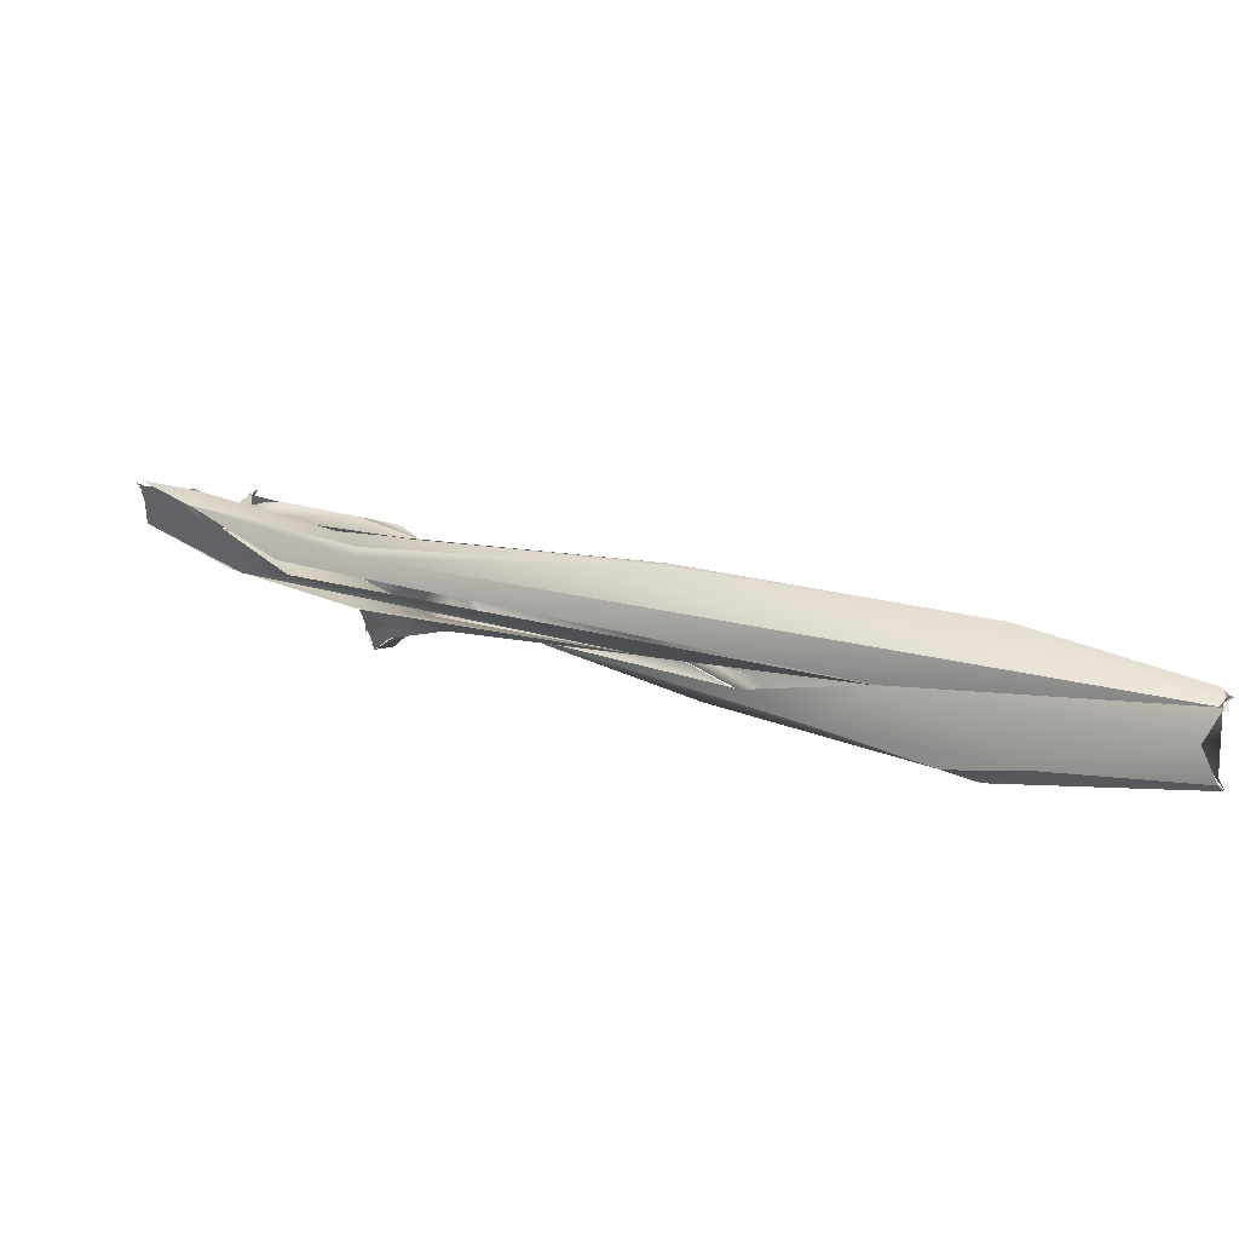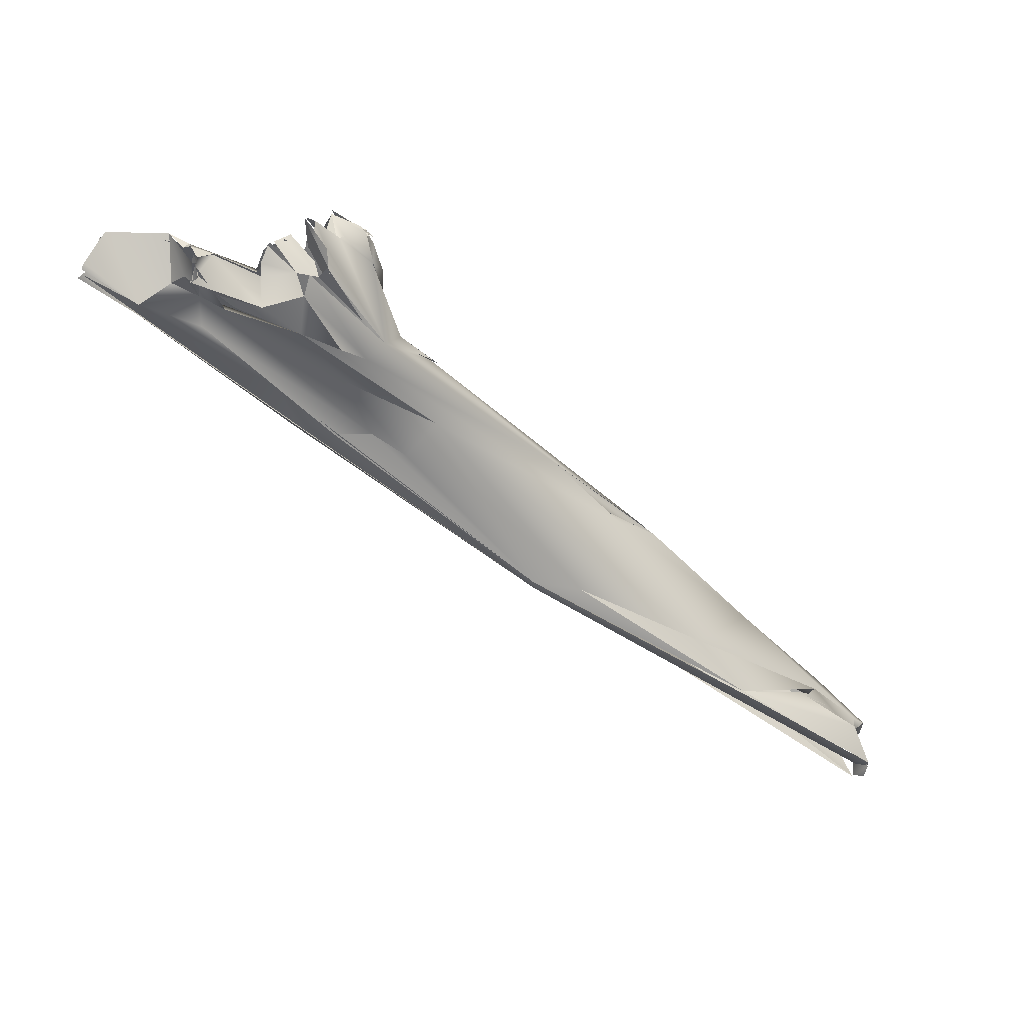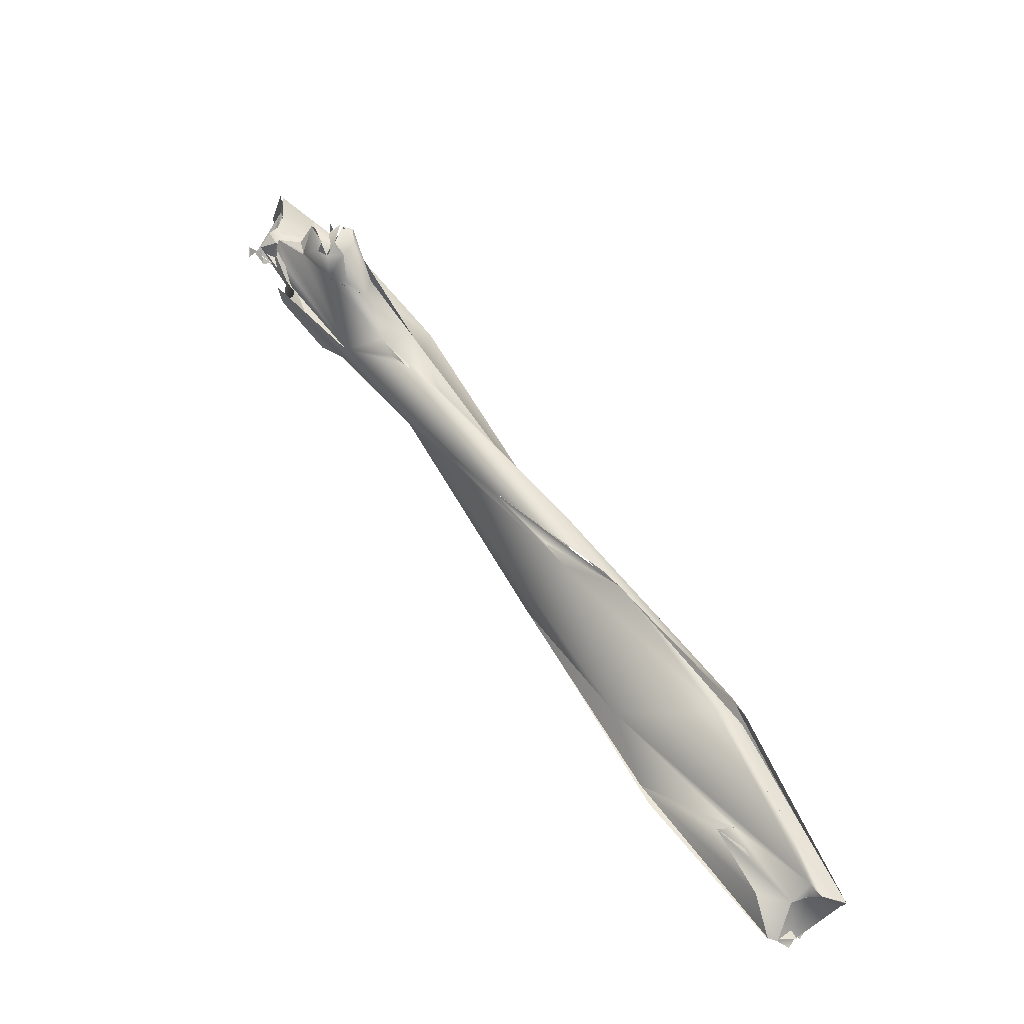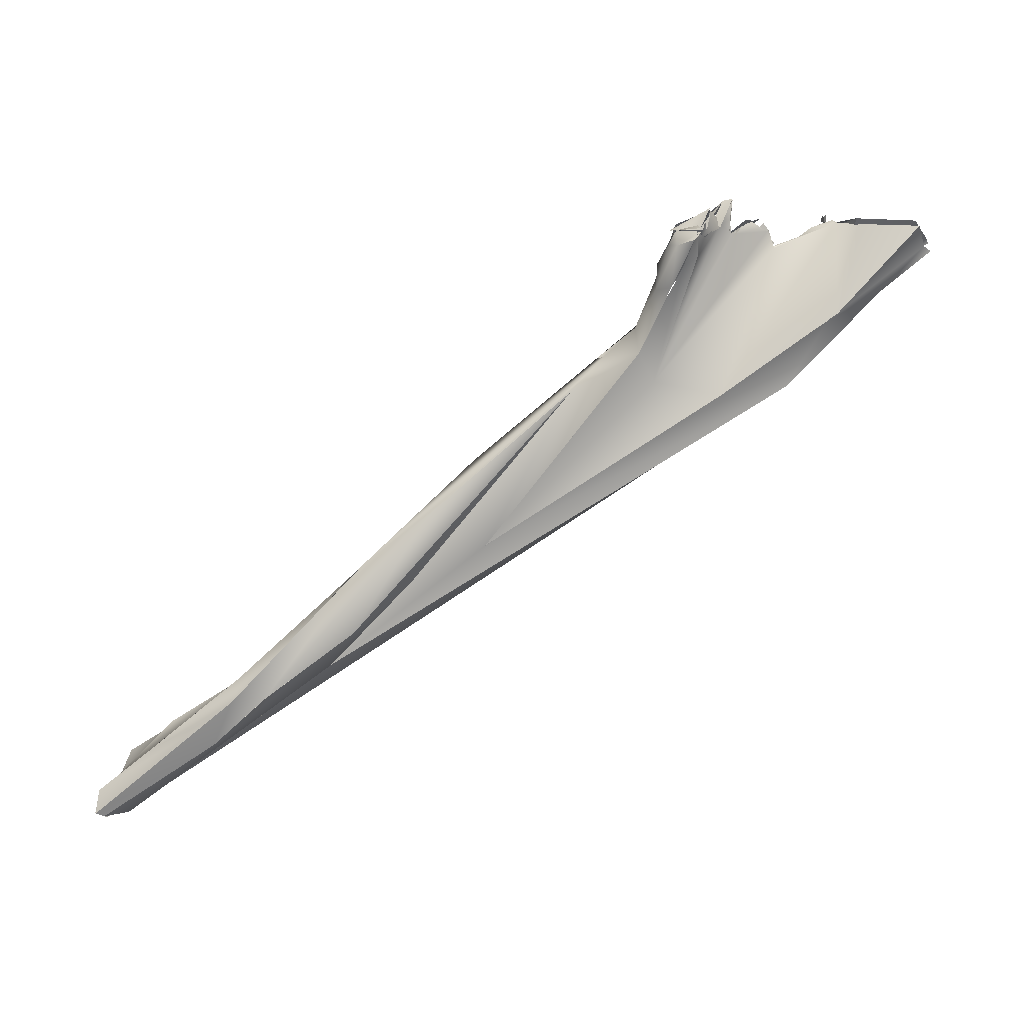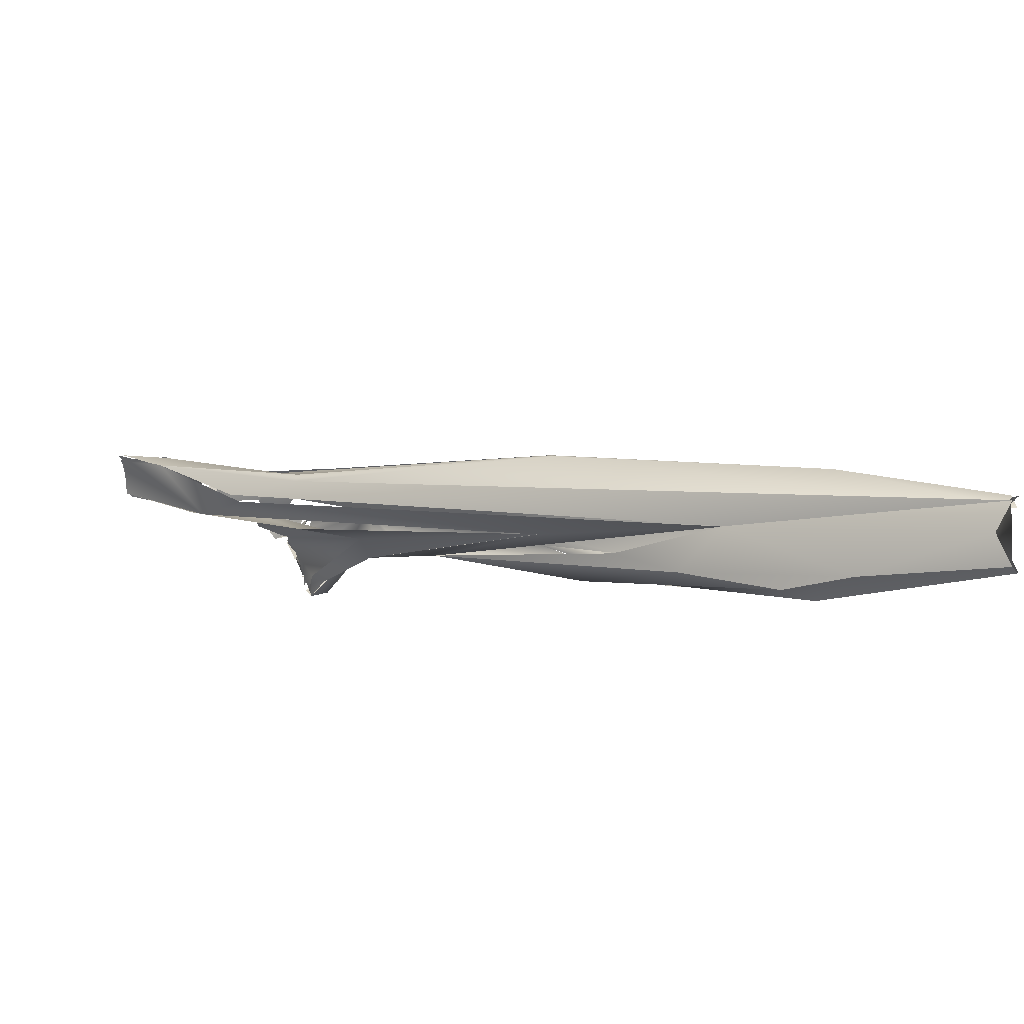
<metadata>
{"format":"obj","ext":"obj","renderer":"f3d","projection":"perspective","resolution":1024,"background":"white","views":[{"elev":-43.4,"azim":164.5,"up":"+Y"},{"elev":-10.4,"azim":176.1,"up":"+Z"},{"elev":26.5,"azim":-96.3,"up":"+Z"},{"elev":51.2,"azim":3.1,"up":"+Z"},{"elev":-58.7,"azim":165.5,"up":"+Y"}]}
</metadata>
<code>
o FJ1469.obj_grp1.290
v -1.413 -0.7188 3.612
v -1.412 -0.7138 3.614
v -1.414 -0.718 3.612
v -1.414 -0.718 3.612
v -1.411 -0.7182 3.609
v -1.413 -0.7188 3.612
v -1.414 -0.718 3.612
v -1.414 -0.718 3.612
v -1.413 -0.7131 3.614
v -1.377 -0.701 3.638
v -1.399 -0.7074 3.625
v -1.41 -0.7111 3.615
v -1.409 -0.711 3.612
v -1.411 -0.7189 3.611
v -1.413 -0.7188 3.612
v -1.413 -0.7188 3.612
v -1.409 -0.7176 3.609
v -1.413 -0.7131 3.614
v -1.413 -0.7131 3.614
v -1.41 -0.7109 3.612
v -1.409 -0.7071 3.61
v -1.409 -0.7072 3.61
v -1.407 -0.6991 3.612
v -1.406 -0.714 3.606
v -1.412 -0.7038 3.601
v -1.411 -0.7067 3.599
v -1.412 -0.703 3.601
v -1.412 -0.7013 3.602
v -1.409 -0.7085 3.599
v -1.411 -0.7015 3.602
v -1.399 -0.7074 3.626
v -1.392 -0.6926 3.62
v -1.382 -0.7069 3.629
v -1.372 -0.678 3.62
v -1.407 -0.6991 3.612
v -1.382 -0.7069 3.629
v -1.406 -0.7141 3.606
v -1.354 -0.6852 3.636
v -1.411 -0.7015 3.602
v -1.376 -0.6793 3.617
v -1.411 -0.7014 3.602
v -1.41 -0.7117 3.598
v -1.409 -0.7099 3.599
v -1.409 -0.7093 3.599
v -1.411 -0.7067 3.599
v -1.376 -0.6949 3.642
v -1.377 -0.7016 3.641
v -1.395 -0.696 3.622
v -1.4 -0.6987 3.617
v -1.393 -0.6959 3.621
v -1.411 -0.7084 3.601
v -1.369 -0.7 3.641
v -1.372 -0.678 3.62
v -1.36 -0.6734 3.633
v -1.314 -0.6552 3.644
v -1.348 -0.6756 3.662
v -1.347 -0.6856 3.651
v -1.368 -0.7 3.641
v -1.345 -0.6728 3.664
v -1.33 -0.6643 3.673
v -1.337 -0.6632 3.663
v -1.252 -0.6329 3.681
v -1.354 -0.6852 3.636
v -1.409 -0.7099 3.599
v -1.347 -0.6856 3.651
v -1.333 -0.673 3.657
v -1.326 -0.6557 3.643
v -1.288 -0.6286 3.681
v -1.326 -0.6557 3.643
v -1.286 -0.629 3.697
v -1.331 -0.6596 3.666
v -1.331 -0.6596 3.666
v -1.294 -0.6366 3.692
v -1.354 -0.6853 3.636
v -1.314 -0.6641 3.662
v -1.239 -0.6315 3.692
v -1.237 -0.6258 3.694
v -1.372 -0.678 3.62
v -1.314 -0.6528 3.645
v -1.294 -0.6366 3.692
v -1.318 -0.6468 3.675
v -1.294 -0.6366 3.692
v -1.314 -0.6528 3.645
v -1.275 -0.6132 3.697
v -1.27 -0.6127 3.693
v -1.277 -0.6309 3.701
v -1.314 -0.6639 3.662
v -1.273 -0.6337 3.694
v -1.28 -0.6322 3.673
v -1.288 -0.6289 3.696
v -1.282 -0.6246 3.698
v -1.278 -0.6225 3.701
v -1.277 -0.6309 3.701
v -1.287 -0.6281 3.697
v -1.272 -0.6289 3.678
v -1.274 -0.619 3.712
v -1.271 -0.6133 3.722
v -1.274 -0.614 3.716
v -1.272 -0.6096 3.716
v -1.269 -0.6164 3.725
v -1.27 -0.6114 3.725
v -1.27 -0.6114 3.725
v -1.271 -0.6135 3.722
v -1.27 -0.6094 3.722
v -1.27 -0.6205 3.714
v -1.271 -0.6098 3.716
v -1.267 -0.6185 3.72
v -1.265 -0.6194 3.689
v -1.265 -0.6165 3.727
v -1.264 -0.6137 3.727
v -1.264 -0.6142 3.728
v -1.265 -0.6165 3.727
v -1.265 -0.614 3.727
v -1.263 -0.6129 3.724
v -1.263 -0.6138 3.727
v -1.27 -0.6102 3.723
v -1.27 -0.6114 3.725
v -1.27 -0.6101 3.724
v -1.272 -0.6091 3.722
v -1.268 -0.6094 3.724
v -1.27 -0.6097 3.723
v -1.265 -0.6165 3.727
v -1.264 -0.6131 3.728
v -1.264 -0.6101 3.726
v -1.264 -0.6108 3.725
v -1.261 -0.6061 3.728
v -1.262 -0.6119 3.725
v -1.263 -0.6134 3.728
v -1.263 -0.6107 3.728
v -1.263 -0.6123 3.724
v -1.264 -0.6159 3.72
v -1.262 -0.6104 3.724
v -1.261 -0.6067 3.727
v -1.264 -0.6108 3.725
v -1.262 -0.6104 3.724
v -1.258 -0.6043 3.721
v -1.259 -0.6067 3.722
v -1.268 -0.6081 3.725
v -1.27 -0.6075 3.723
v -1.268 -0.6081 3.725
v -1.261 -0.6057 3.727
v -1.27 -0.607 3.723
v -1.264 -0.6034 3.721
v -1.265 -0.6165 3.727
v -1.264 -0.6159 3.72
v -1.264 -0.603 3.72
v -1.257 -0.5958 3.709
v -1.255 -0.6041 3.696
v -1.273 -0.6218 3.686
v -1.287 -0.6282 3.681
v -1.23 -0.6209 3.705
v -1.256 -0.6368 3.693
v -1.271 -0.6286 3.678
v -1.262 -0.6274 3.677
v -1.26 -0.6257 3.679
v -1.261 -0.6057 3.727
v -1.263 -0.6033 3.72
v -1.263 -0.6033 3.72
v -1.259 -0.6033 3.722
v -1.261 -0.6057 3.727
v -1.26 -0.6037 3.723
v -1.26 -0.6026 3.722
v -1.263 -0.6033 3.72
v -1.261 -0.6057 3.727
v -1.26 -0.6019 3.724
v -1.259 -0.6026 3.722
v -1.263 -0.6033 3.72
v -1.26 -0.6026 3.722
v -1.258 -0.5969 3.722
v -1.258 -0.6069 3.722
v -1.26 -0.6026 3.721
v -1.255 -0.5971 3.723
v -1.255 -0.6038 3.717
v -1.258 -0.5969 3.722
v -1.258 -0.5969 3.722
v -1.258 -0.5961 3.719
v -1.258 -0.596 3.717
v -1.256 -0.6042 3.718
v -1.257 -0.598 3.719
v -1.257 -0.5967 3.719
v -1.26 -0.5981 3.714
v -1.259 -0.5974 3.718
v -1.261 -0.5985 3.711
v -1.26 -0.6022 3.71
v -1.261 -0.5983 3.716
v -1.261 -0.5995 3.71
v -1.261 -0.5985 3.711
v -1.259 -0.6014 3.71
v -1.269 -0.6083 3.701
v -1.264 -0.6071 3.694
v -1.264 -0.6071 3.694
v -1.256 -0.6022 3.72
v -1.255 -0.5971 3.723
v -1.255 -0.5971 3.723
v -1.252 -0.6023 3.719
v -1.255 -0.6044 3.718
v -1.25 -0.6003 3.719
v -1.252 -0.6015 3.72
v -1.259 -0.6014 3.71
v -1.251 -0.6011 3.719
v -1.249 -0.6006 3.719
v -1.246 -0.6018 3.717
v -1.25 -0.6 3.718
v -1.257 -0.5968 3.722
v -1.258 -0.5954 3.72
v -1.258 -0.5956 3.719
v -1.255 -0.5971 3.723
v -1.258 -0.5958 3.719
v -1.259 -0.5962 3.718
v -1.255 -0.596 3.723
v -1.256 -0.596 3.723
v -1.255 -0.596 3.723
v -1.256 -0.596 3.723
v -1.256 -0.6045 3.718
v -1.255 -0.6042 3.718
v -1.253 -0.6024 3.719
v -1.255 -0.6045 3.717
v -1.258 -0.6024 3.714
v -1.258 -0.6024 3.714
v -1.244 -0.6024 3.712
v -1.255 -0.5971 3.704
v -1.253 -0.6301 3.68
v -1.231 -0.6079 3.699
v -1.253 -0.6301 3.68
v -1.248 -0.5977 3.717
v -1.247 -0.5993 3.717
v -1.246 -0.6003 3.716
v -1.248 -0.6002 3.716
v -1.244 -0.5995 3.711
v -1.245 -0.6 3.713
v -1.253 -0.5985 3.71
v -1.247 -0.5991 3.717
v -1.251 -0.6036 3.715
v -1.246 -0.6003 3.716
v -1.253 -0.5985 3.71
v -1.244 -0.6019 3.711
v -1.245 -0.6011 3.709
v -1.244 -0.602 3.711
v -1.245 -0.6012 3.711
v -1.245 -0.6028 3.71
v -1.245 -0.6011 3.709
v -1.255 -0.5971 3.704
v -1.255 -0.5971 3.704
v -1.245 -0.6 3.702
v -1.245 -0.6 3.702
v -1.239 -0.6008 3.702
v -1.228 -0.6192 3.706
v -1.249 -0.6196 3.687
v -1.228 -0.5967 3.716
v -1.244 -0.6004 3.71
v -1.238 -0.5991 3.713
v -1.245 -0.5998 3.709
v -1.234 -0.5979 3.714
v -1.229 -0.5942 3.706
v -1.231 -0.602 3.705
v -1.237 -0.5997 3.701
v -1.235 -0.5979 3.704
v -1.216 -0.6061 3.701
v -1.216 -0.6067 3.701
v -1.222 -0.5981 3.717
v -1.234 -0.5959 3.713
v -1.229 -0.5942 3.714
v -1.227 -0.5957 3.714
v -1.228 -0.5967 3.716
v -1.224 -0.5977 3.719
v -1.227 -0.5957 3.714
v -1.229 -0.5942 3.714
v -1.228 -0.5967 3.716
v -1.229 -0.5942 3.714
v -1.231 -0.5917 3.711
v -1.234 -0.5959 3.713
v -1.231 -0.5917 3.711
v -1.227 -0.5925 3.715
v -1.229 -0.5901 3.711
v -1.23 -0.5907 3.709
v -1.232 -0.5892 3.713
v -1.23 -0.5917 3.71
v -1.23 -0.5908 3.71
v -1.23 -0.5908 3.71
v -1.23 -0.59 3.71
v -1.23 -0.5907 3.71
v -1.231 -0.5886 3.711
v -1.231 -0.5883 3.708
v -1.23 -0.5918 3.71
v -1.231 -0.5917 3.711
v -1.23 -0.5918 3.71
v -1.231 -0.5899 3.709
v -1.231 -0.5884 3.711
v -1.231 -0.5883 3.708
v -1.231 -0.6019 3.705
v -1.23 -0.5937 3.705
v -1.228 -0.5956 3.708
v -1.231 -0.5933 3.709
v -1.231 -0.592 3.706
v -1.217 -0.6002 3.702
v -1.223 -0.5986 3.719
v -1.213 -0.5989 3.719
v -1.224 -0.5977 3.719
v -1.228 -0.5956 3.708
v -1.228 -0.5885 3.712
v -1.23 -0.5907 3.71
v -1.23 -0.5883 3.711
v -1.231 -0.5883 3.708
v -1.23 -0.5884 3.711
v -1.23 -0.5904 3.709
v -1.231 -0.5883 3.708
v -1.23 -0.5944 3.706
v -1.231 -0.5883 3.708
v -1.23 -0.5883 3.708
v -1.216 -0.6061 3.701
v -1.228 -0.5956 3.708
v -1.224 -0.5999 3.707
v -1.231 -0.6019 3.705
v -1.224 -0.5999 3.707
v -1.224 -0.5977 3.719
v -1.209 -0.5978 3.719
v -1.224 -0.5999 3.707
v -1.231 -0.5899 3.709
v -1.231 -0.592 3.706
v -1.23 -0.5897 3.706
v -1.23 -0.5897 3.706
v -1.23 -0.5897 3.706
v -1.23 -0.5897 3.706
v -1.23 -0.5883 3.708
v -1.231 -0.5883 3.708
v -1.224 -0.5999 3.707
v -1.205 -0.5963 3.708
v -1.217 -0.6001 3.702
v -1.207 -0.5984 3.718
v -1.222 -0.5993 3.719
v -1.212 -0.5989 3.719
v -1.203 -0.5964 3.707
v -1.207 -0.5967 3.706
v -1.207 -0.5967 3.706
v -1.204 -0.5951 3.707
v -1.207 -0.5986 3.717
v -1.204 -0.596 3.71
v -1.204 -0.5951 3.71
v -1.206 -0.5962 3.706
v -1.206 -0.5962 3.706
v -1.207 -0.5967 3.706
v -1.207 -0.5967 3.706
v -1.208 -0.5972 3.705
v -1.209 -0.5972 3.705
v -1.208 -0.5972 3.705
v -1.209 -0.5972 3.705
v -1.204 -0.5955 3.709
v -1.205 -0.5958 3.707
v -1.205 -0.5958 3.707
v -1.203 -0.5953 3.711
v -1.204 -0.596 3.71
v -1.204 -0.5945 3.71
v -1.205 -0.5951 3.709
v -1.204 -0.5953 3.708
v -1.204 -0.5953 3.708
v -1.204 -0.597 3.71
v -1.204 -0.5957 3.709
v -1.203 -0.595 3.708
v -1.203 -0.5947 3.709
v -1.203 -0.5955 3.709
v -1.205 -0.5958 3.707
v -1.205 -0.5958 3.707
v -1.206 -0.5962 3.706
v -1.206 -0.5962 3.706
v -1.204 -0.5953 3.708
v -1.204 -0.5953 3.708
v -1.202 -0.5941 3.71
v -1.202 -0.5941 3.71
v -1.203 -0.5947 3.709
v -1.203 -0.595 3.708
v -1.202 -0.5941 3.71
v -1.202 -0.5941 3.71
f 9 10 11
f 11 12 9
f 10 9 16
f 19 12 13
f 6 20 5
f 18 20 6
f 20 22 29
f 5 20 29
f 26 29 25
f 11 10 31
f 33 15 14
f 32 23 21
f 32 34 35
f 36 37 38
f 21 23 25
f 35 34 39
f 37 36 14
f 22 25 29
f 38 37 43
f 23 30 25
f 10 46 31
f 46 12 11
f 47 15 33
f 21 13 12
f 12 48 21
f 21 48 32
f 32 49 50
f 51 41 40
f 52 47 33
f 50 34 32
f 53 48 54
f 48 12 54
f 51 40 55
f 56 46 10
f 57 58 36
f 52 59 47
f 46 54 12
f 60 59 52
f 61 46 56
f 46 61 54
f 38 57 36
f 62 63 64
f 60 52 65
f 38 66 57
f 67 53 54
f 61 68 54
f 69 54 68
f 55 62 51
f 60 70 59
f 61 56 72
f 65 73 60
f 75 74 76
f 77 63 62
f 78 69 79
f 80 70 60
f 71 81 61
f 82 57 66
f 83 55 40
f 70 81 59
f 81 71 56
f 84 81 70
f 80 74 75
f 69 68 79
f 85 81 84
f 81 85 61
f 86 87 88
f 85 68 61
f 79 68 89
f 80 93 70
f 92 90 70
f 91 94 92
f 93 80 75
f 70 91 84
f 89 95 79
f 97 98 96
f 100 101 97
f 98 103 99
f 102 104 103
f 97 96 100
f 100 96 105
f 98 99 96
f 93 105 92
f 107 86 88
f 92 105 96
f 96 106 92
f 106 84 92
f 93 92 70
f 91 92 84
f 108 89 68
f 100 115 101
f 115 100 122
f 123 124 117
f 117 124 116
f 126 119 118
f 126 118 125
f 114 113 131
f 130 132 129
f 133 134 135
f 114 131 136
f 132 130 137
f 140 141 142
f 142 141 143
f 144 100 105
f 109 145 110
f 145 109 107
f 88 136 131
f 142 99 104
f 99 103 104
f 142 143 99
f 99 143 146
f 145 107 88
f 99 146 106
f 106 146 84
f 148 149 150
f 148 68 85
f 152 88 87
f 151 75 76
f 154 79 95
f 83 155 55
f 132 137 156
f 143 157 146
f 141 158 143
f 159 156 137
f 162 163 164
f 167 168 169
f 170 172 171
f 171 172 174
f 175 176 185
f 136 88 173
f 175 84 146
f 84 175 185
f 84 185 186
f 188 189 187
f 84 147 85
f 190 148 85
f 108 149 148
f 153 89 108
f 154 95 153
f 192 136 173
f 192 193 136
f 178 177 194
f 198 197 199
f 184 183 178
f 218 217 216
f 203 173 202
f 219 198 199
f 178 183 177
f 173 88 202
f 147 221 85
f 221 191 85
f 88 152 220
f 255 108 148
f 223 154 153
f 224 55 155
f 62 55 222
f 197 225 199
f 230 231 232
f 227 226 233
f 88 220 202
f 234 202 220
f 225 235 199
f 229 228 236
f 237 231 230
f 231 237 242
f 148 190 243
f 243 244 148
f 242 237 245
f 246 148 244
f 224 155 248
f 220 152 249
f 249 152 247
f 250 220 251
f 251 220 249
f 245 252 253
f 245 253 254
f 237 252 245
f 148 256 255
f 257 246 244
f 108 255 153
f 153 255 223
f 259 224 248
f 62 258 77
f 249 247 260
f 251 249 261
f 262 261 249
f 263 264 265
f 266 267 268
f 269 270 271
f 282 283 281
f 290 291 292
f 256 293 255
f 272 254 253
f 287 294 286
f 295 248 223
f 258 62 222
f 295 259 248
f 305 298 299
f 304 305 306
f 151 76 310
f 305 299 307
f 311 312 313
f 314 315 316
f 298 317 299
f 318 307 319
f 255 295 223
f 255 326 295
f 151 310 327
f 314 316 328
f 247 329 260
f 327 329 151
f 327 310 332
f 338 328 316
f 295 335 259
f 338 347 328
l 348 349
l 1 2
l 195 196
l 160 161
l 17 24
l 356 357
l 111 112
l 350 351
l 333 334
l 273 274
l 3 4
l 300 301
l 365 366
l 214 215
l 27 28
l 212 213
l 138 139
l 367 368
l 322 323
l 120 121
l 358 359
l 330 331
l 324 325
l 44 45
l 210 211
l 288 289
l 345 346
l 179 180
l 343 344
l 320 321
l 302 303
l 284 285
l 361 362
l 336 337
l 275 276
l 371 372
l 277 278
l 240 241
l 332 360
l 127 128
l 7 8
l 308 309
l 200 201
l 181 182
l 206 207
l 369 370
l 354 355
l 238 239
l 352 353
l 339 340
l 165 166
l 363 364
l 279 280
l 24 42
l 204 205
l 208 209
l 341 342
l 296 297

</code>
